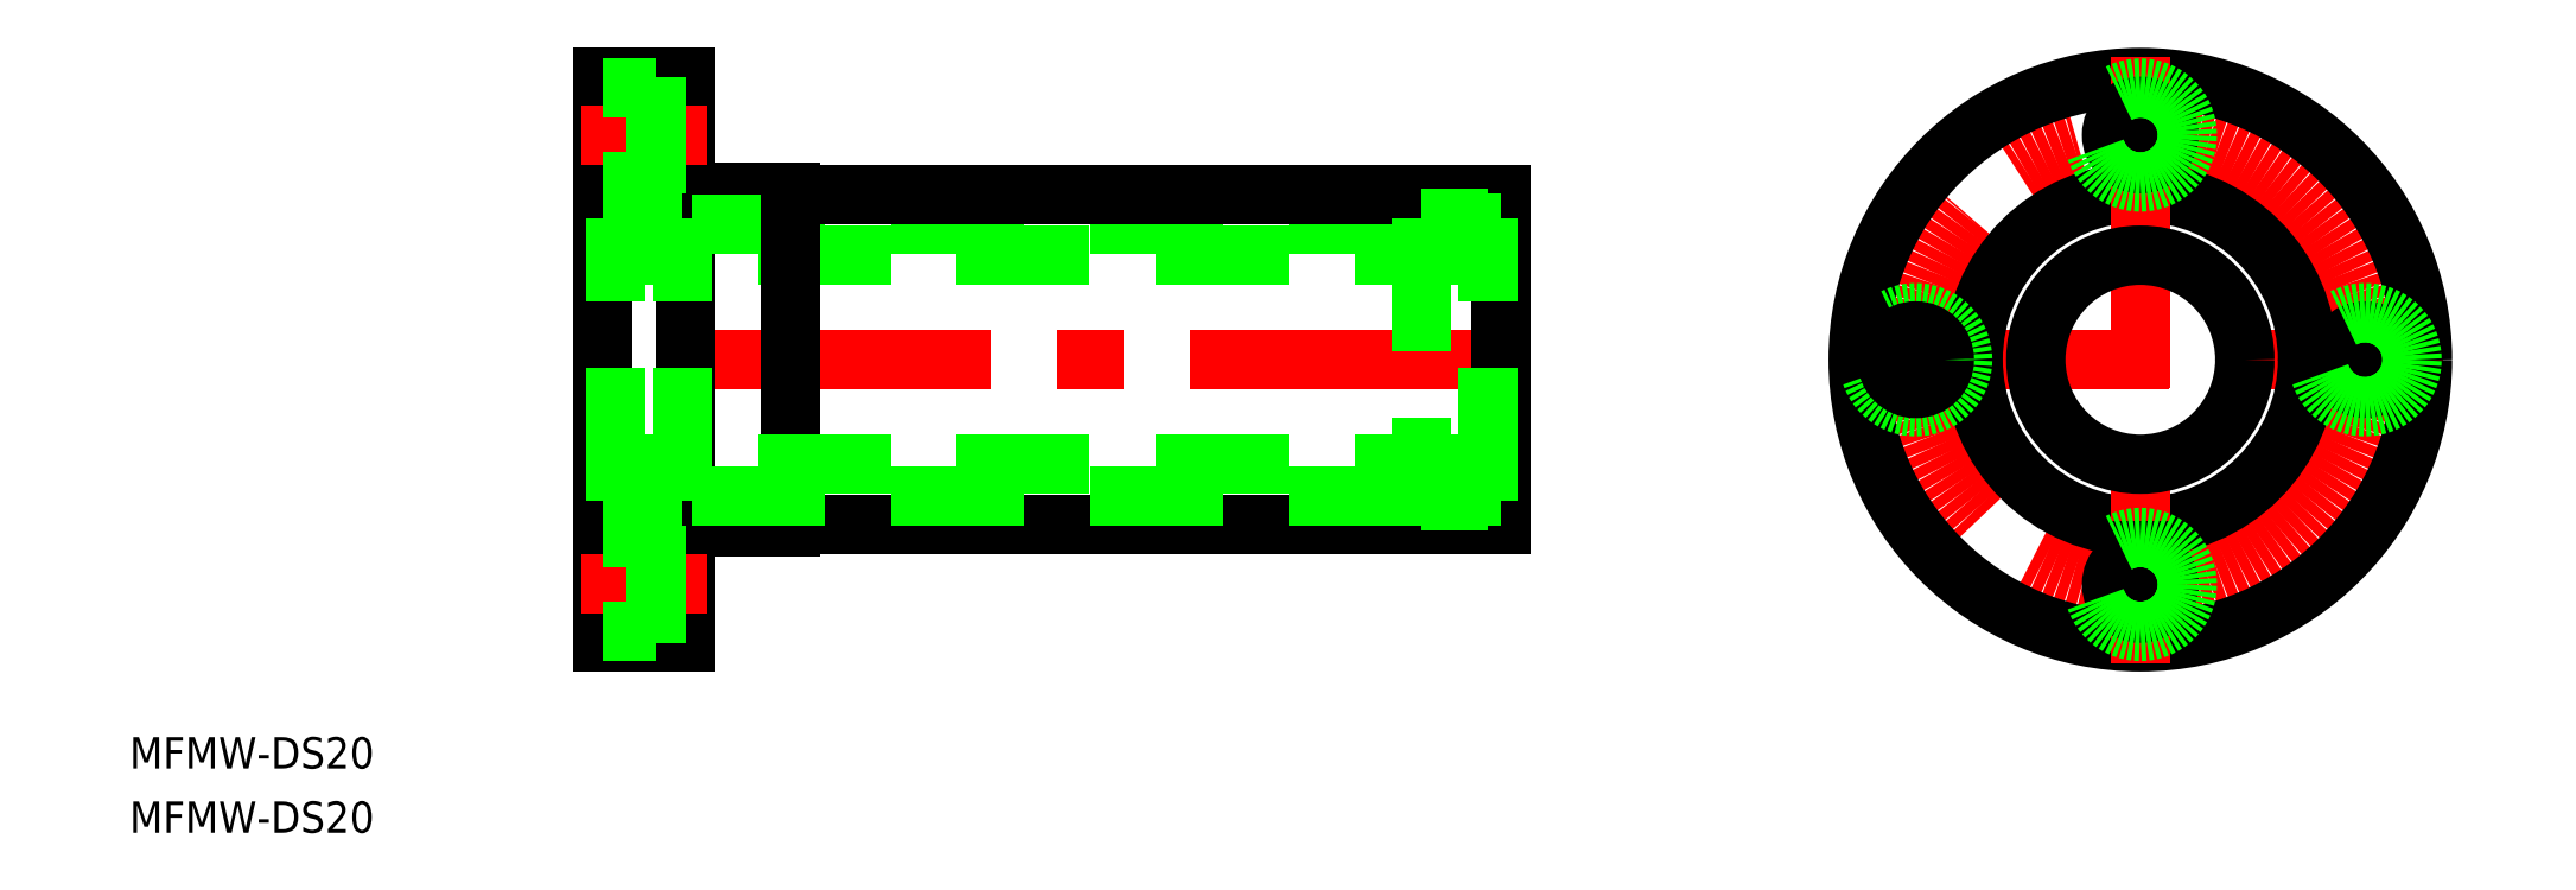
<metadata>
{"format":"dxf","ext":"dxf","renderer":"ezdxf+matplotlib","layout":"modelspace","background":"white","min_lineweight":24,"dpi":150}
</metadata>
<code>
0
SECTION
2
ENTITIES
0
LINE
8
CENTER
10
118.2
20
-7.1e-15
30
0
11
176.2
21
-7.1e-15
31
0
0
CIRCLE
8
CENTER
10
147.2
20
-7.1e-15
30
0
40
21.5
0
CIRCLE
8
0
10
147.2
20
-7.1e-15
30
0
40
16
0
CIRCLE
8
0
10
147.2
20
-7.1e-15
30
0
40
27
0
LINE
8
CENTER
10
147.2
20
29
30
0
11
147.2
21
-29
31
0
0
CIRCLE
8
0
10
125.7
20
6e-16
30
0
40
4.5
0
CIRCLE
8
0
10
125.7
20
4.33e-14
30
0
40
2.75
0
LINE
8
0
10
18
20
16
30
0
11
8.3
21
16
31
0
0
LINE
8
CENTER
10
88
20
0
30
0
11
-2
21
0
31
0
0
LINE
8
0
10
0
20
-27
30
0
11
0
21
27
31
0
0
ARC
8
0
10
8.3
20
16.3
30
0
40
0.3
50
180
51
270
0
LINE
8
0
10
8
20
27
30
0
11
0
21
27
31
0
0
CIRCLE
8
0
10
147.2
20
21.5
30
0
40
2.75
0
CIRCLE
8
0
10
147.2
20
21.5
30
0
40
4.5
0
CIRCLE
8
0
10
168.7
20
-7.1e-15
30
0
40
2.75
0
CIRCLE
8
0
10
168.7
20
-4.97e-14
30
0
40
4.5
0
CIRCLE
8
0
10
147.2
20
-21.5
30
0
40
2.75
0
CIRCLE
8
0
10
147.2
20
-21.5
30
0
40
4.5
0
LINE
8
0
10
18
20
-16
30
0
11
8.3
21
-16
31
0
0
LINE
8
0
10
8
20
27
30
0
11
8
21
-27
31
0
0
ARC
8
0
10
8.3
20
-16.3
30
0
40
0.3
50
90
51
180
0
LINE
8
0
10
8
20
-27
30
0
11
0
21
-27
31
0
0
LINE
8
0
10
78.4
20
13
30
0
11
7.6
21
13
31
0
0
LINE
8
0
10
84.7
20
10
30
0
11
1.3
21
10
31
0
0
LINE
8
CENTER
10
10
20
21.5
30
0
11
-2
21
21.5
31
0
0
LINE
8
CENTER
10
10
20
-21.5
30
0
11
-2
21
-21.5
31
0
0
LINE
8
0
10
8
20
24.25
30
0
11
5.1
21
24.25
31
0
0
LINE
8
0
10
8
20
18.75
30
0
11
5.1
21
18.75
31
0
0
LINE
8
0
10
5.1
20
26
30
0
11
0
21
26
31
0
0
LINE
8
0
10
5.1
20
17
30
0
11
0
21
17
31
0
0
LINE
8
0
10
5.1
20
17
30
0
11
5.1
21
26
31
0
0
LINE
8
0
10
86
20
15.8
30
0
11
18
21
15.8
31
0
0
LINE
8
0
10
86
20
-15.8
30
0
11
18
21
-15.8
31
0
0
LINE
8
0
10
18
20
16
30
0
11
18
21
-16
31
0
0
LINE
8
0
10
86
20
-15.8
30
0
11
86
21
15.8
31
0
0
LINE
8
0
10
84.7
20
13.5
30
0
11
78.4
21
13.5
31
0
0
LINE
8
0
10
84.7
20
-13.5
30
0
11
84.7
21
13.5
31
0
0
LINE
8
0
10
86
20
13.1
30
0
11
84.7
21
13.1
31
0
0
LINE
8
0
10
78.4
20
13.5
30
0
11
78.4
21
-13.5
31
0
0
LINE
8
0
10
7.6
20
-13.5
30
0
11
7.6
21
13.5
31
0
0
LINE
8
0
10
1.3
20
-13.5
30
0
11
1.3
21
13.5
31
0
0
LINE
8
0
10
0
20
13.1
30
0
11
1.3
21
13.1
31
0
0
LINE
8
0
10
1.3
20
13.5
30
0
11
7.6
21
13.5
31
0
0
LINE
8
0
10
5.1
20
-17
30
0
11
0
21
-17
31
0
0
LINE
8
0
10
5.1
20
-17
30
0
11
5.1
21
-26
31
0
0
LINE
8
0
10
8
20
-18.75
30
0
11
5.1
21
-18.75
31
0
0
LINE
8
0
10
5.1
20
-26
30
0
11
0
21
-26
31
0
0
LINE
8
0
10
8
20
-24.25
30
0
11
5.1
21
-24.25
31
0
0
LINE
8
0
10
1.3
20
-13.5
30
0
11
7.6
21
-13.5
31
0
0
LINE
8
0
10
0
20
-13.1
30
0
11
1.3
21
-13.1
31
0
0
LINE
8
0
10
84.7
20
-10
30
0
11
1.3
21
-10
31
0
0
LINE
8
0
10
78.4
20
-13
30
0
11
7.6
21
-13
31
0
0
LINE
8
0
10
84.7
20
-13.5
30
0
11
78.4
21
-13.5
31
0
0
LINE
8
0
10
86
20
-13.1
30
0
11
84.7
21
-13.1
31
0
0
CIRCLE
8
0
10
147.2
20
-7.1e-15
30
0
40
10
0
TEXT
8
0
10
-45.28
20
-39.12
30
0
40
3
1
MFMW-DS20
0
TEXT
8
0
10
-45.28
20
-45.26
30
0
40
3
1
MFMW-DS20
0
ENDSEC
0
EOF

</code>
